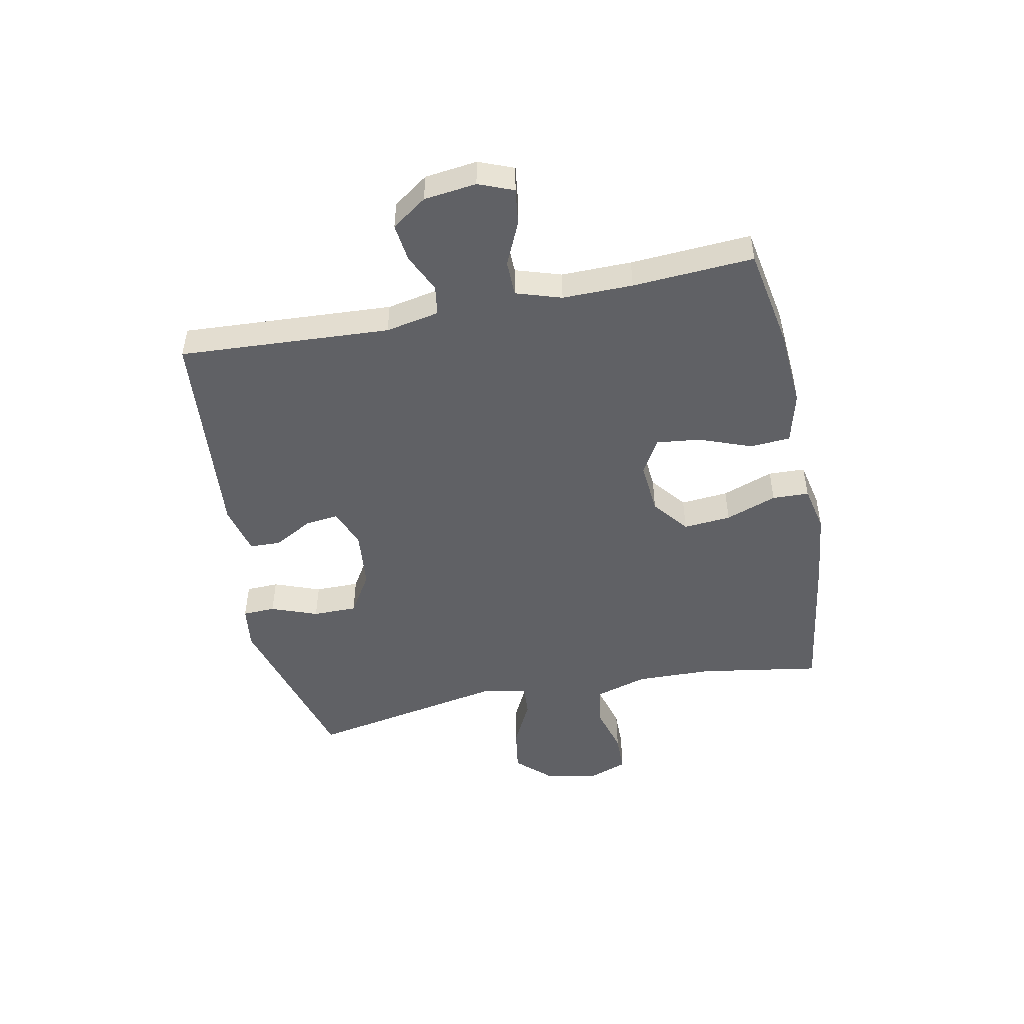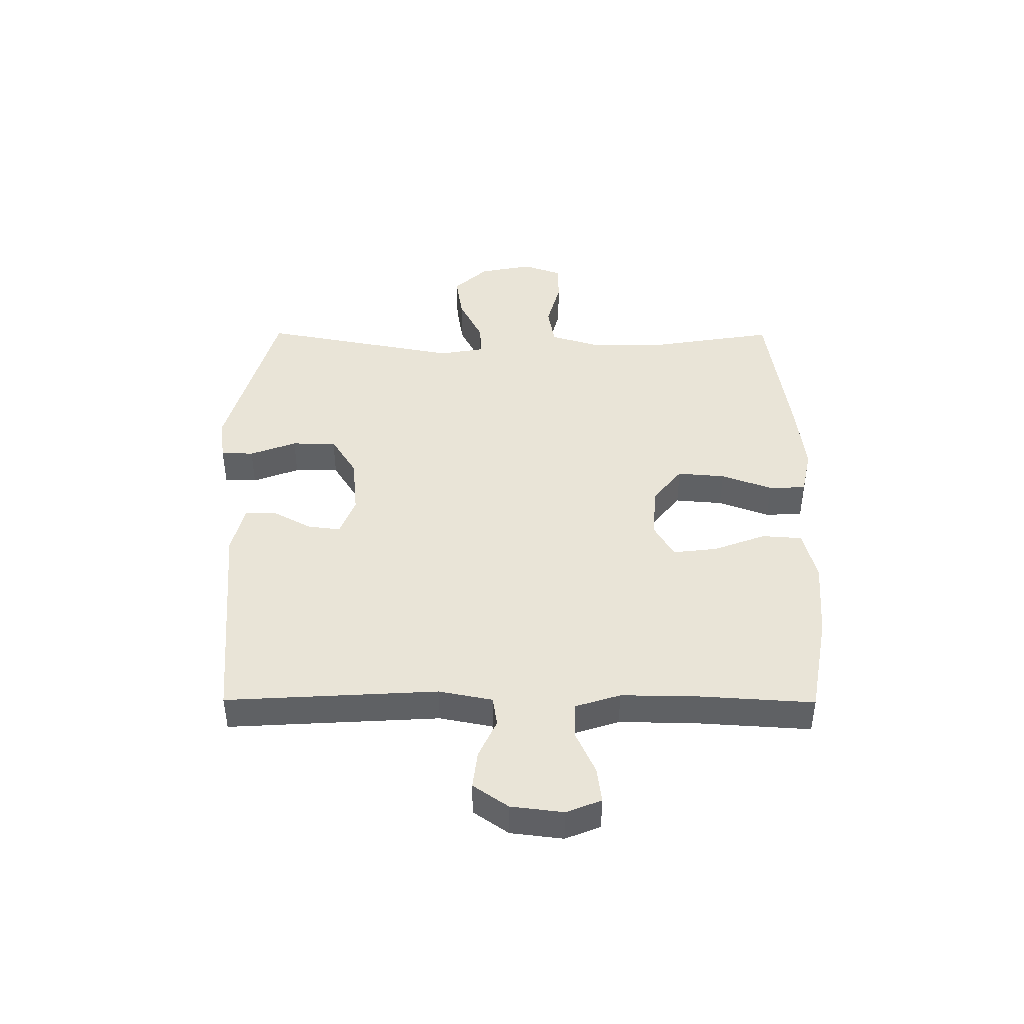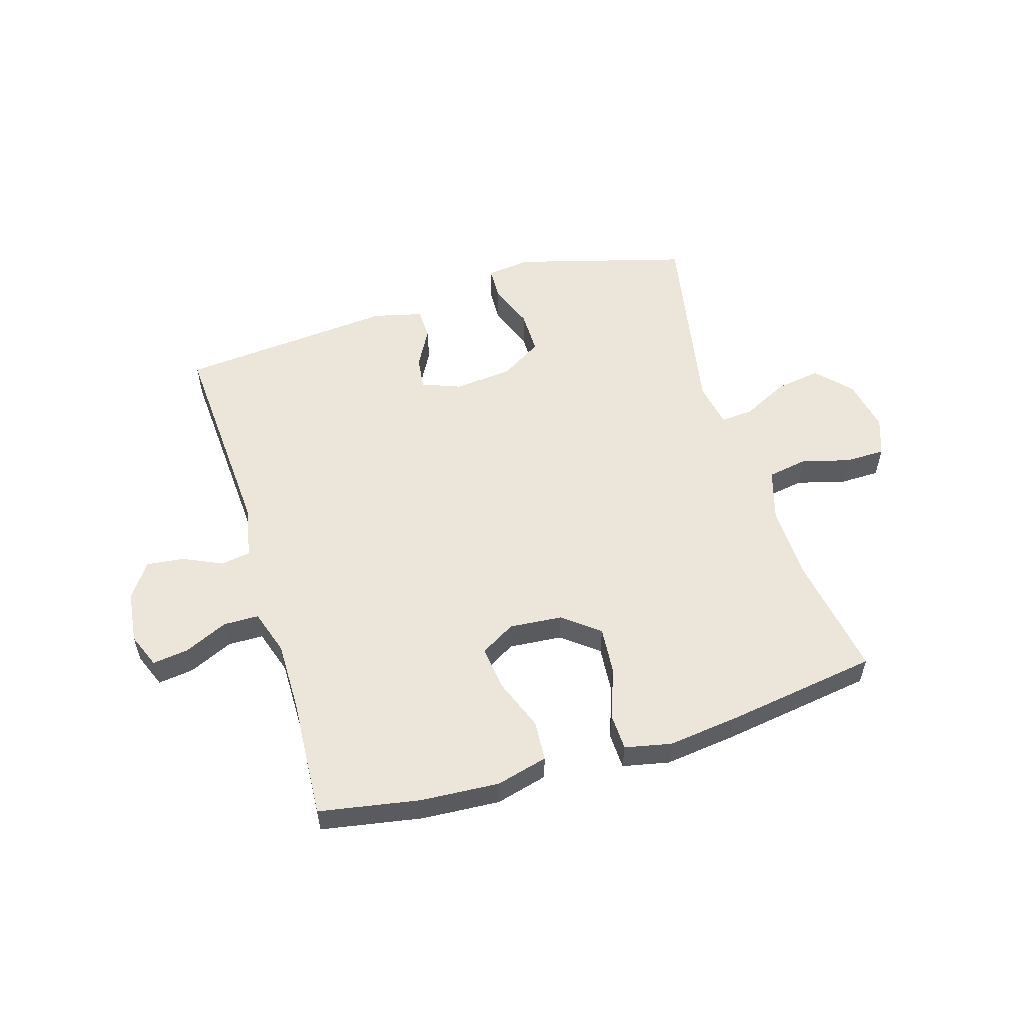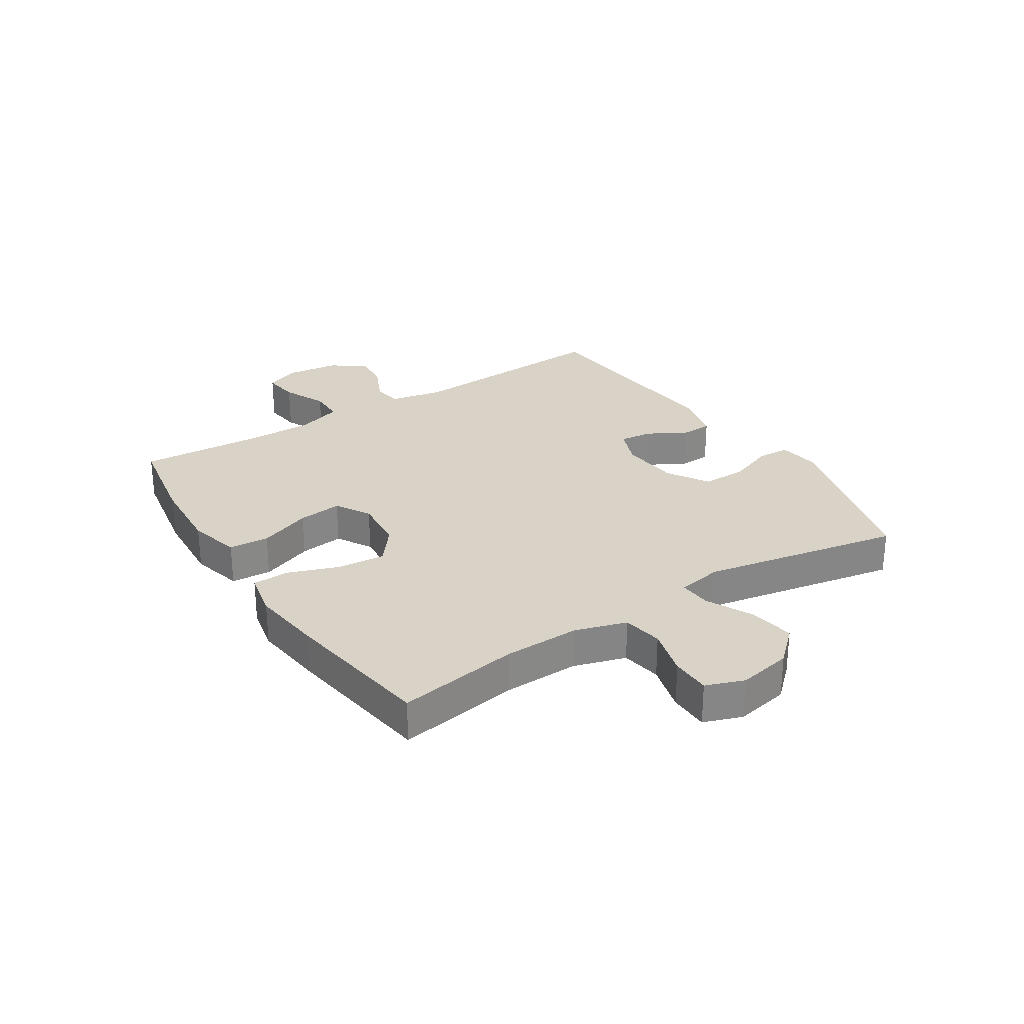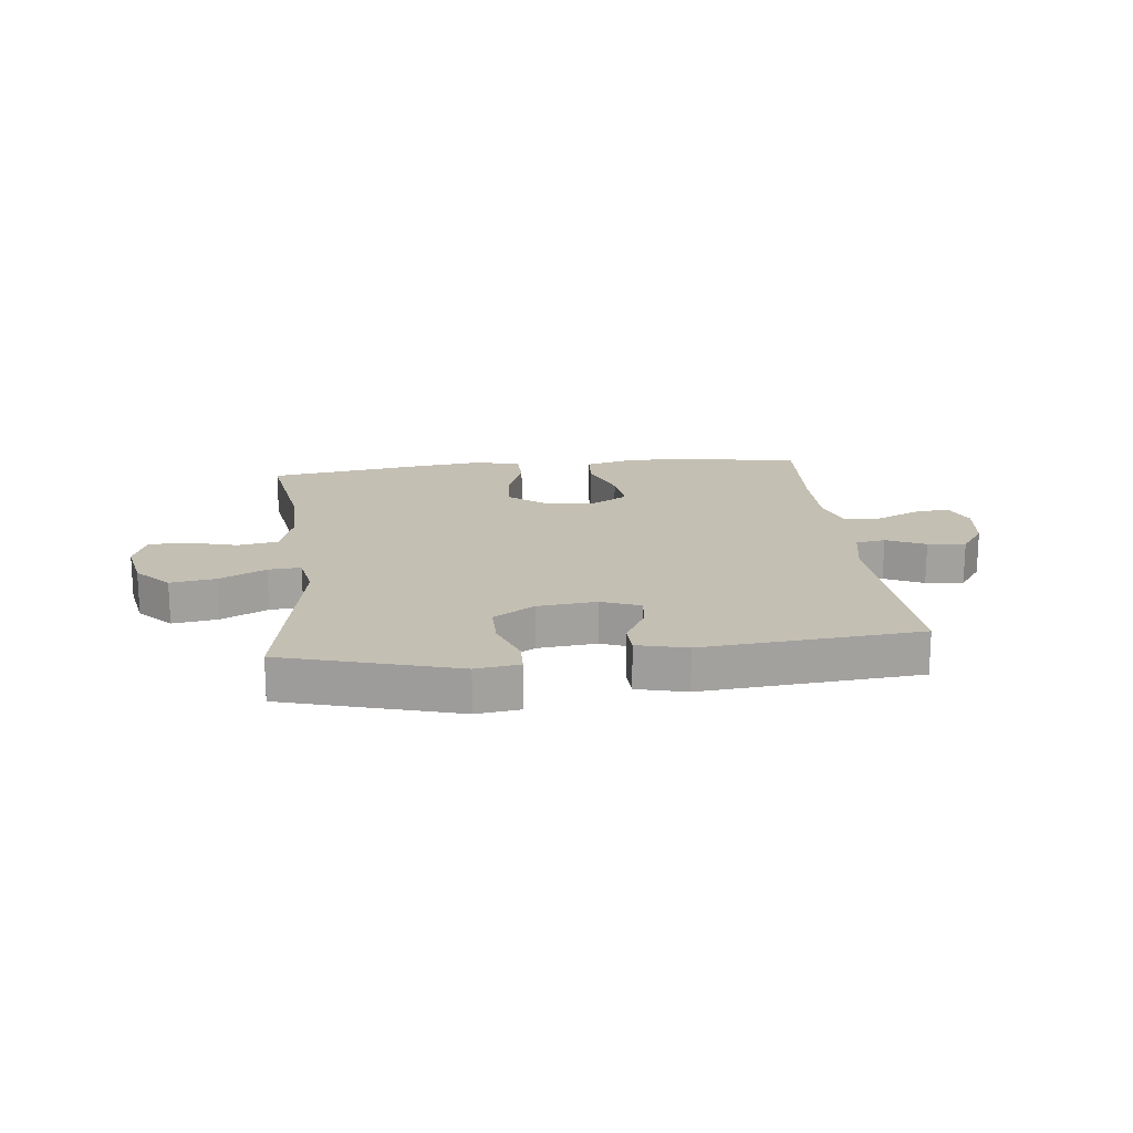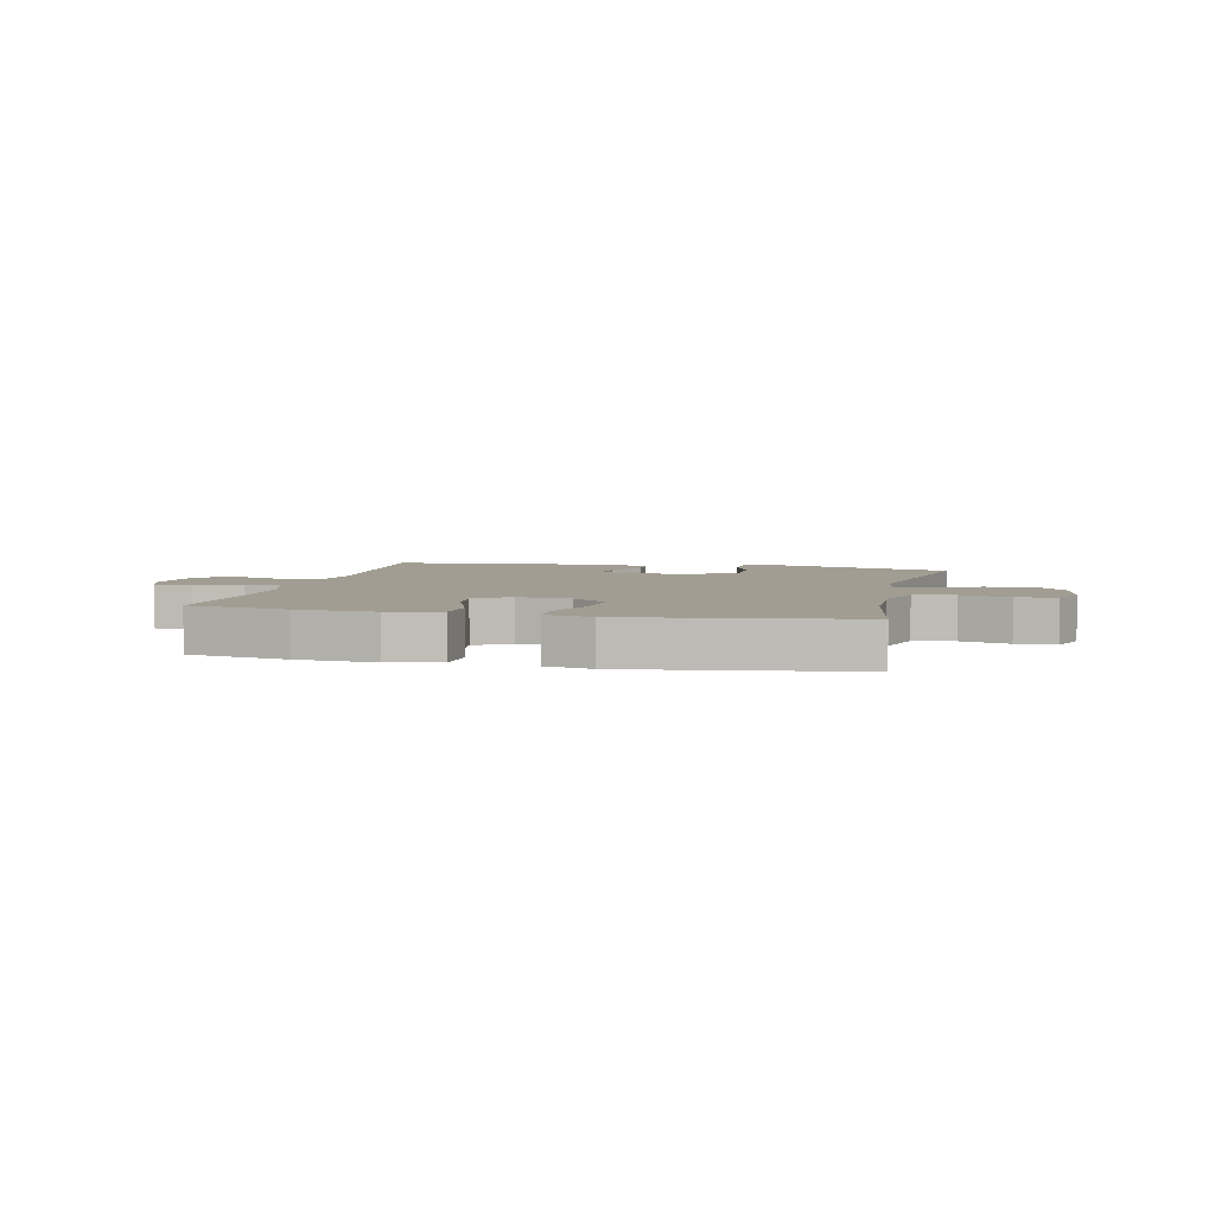
<metadata>
{"format":"obj","ext":"obj","renderer":"f3d","projection":"perspective","resolution":1024,"background":"white","views":[{"elev":-48.9,"azim":101.4,"up":"+Y"},{"elev":43.5,"azim":90.3,"up":"+Y"},{"elev":55.2,"azim":163.0,"up":"+Y"},{"elev":28.1,"azim":-122.7,"up":"+Y"},{"elev":17.9,"azim":-6.4,"up":"+Y"},{"elev":4.7,"azim":-167.1,"up":"+Y"}]}
</metadata>
<code>
v 0.5 0.07 -0.5
v 0.327 0.07 -0.531
v 0.192 0.07 -0.54
v 0.103 0.07 -0.517
v 0.098 0.07 -0.448
v 0.132 0.07 -0.358
v 0.141 0.07 -0.282
v 0.081 0.07 -0.247
v -0.01 0.07 -0.255
v -0.072 0.07 -0.304
v -0.065 0.07 -0.386
v -0.033 0.07 -0.474
v -0.035 0.07 -0.537
v -0.115 0.07 -0.554
v -0.239 0.07 -0.539
v -0.5 0.07 -0.5
v -0.466 0.07 -0.29
v -0.463 0.07 -0.159
v -0.49 0.07 -0.07
v -0.559 0.07 -0.058
v -0.643 0.07 -0.081
v -0.711 0.07 -0.08
v -0.735 0.07 -0.014
v -0.717 0.07 0.078
v -0.663 0.07 0.136
v -0.585 0.07 0.124
v -0.505 0.07 0.084
v -0.449 0.07 0.08
v -0.435 0.07 0.158
v -0.5 0.07 0.5
v -0.202 0.07 0.584
v -0.127 0.07 0.574
v -0.125 0.07 0.518
v -0.155 0.07 0.438
v -0.155 0.07 0.362
v -0.084 0.07 0.318
v 0.017 0.07 0.308
v 0.084 0.07 0.334
v 0.077 0.07 0.391
v 0.04 0.07 0.458
v 0.042 0.07 0.511
v 0.127 0.07 0.532
v 0.5 0.07 0.5
v 0.479 0.07 0.137
v 0.497 0.07 0.045
v 0.548 0.07 0.037
v 0.615 0.07 0.068
v 0.68 0.07 0.076
v 0.722 0.07 0.016
v 0.733 0.07 -0.074
v 0.709 0.07 -0.134
v 0.647 0.07 -0.126
v 0.572 0.07 -0.092
v 0.511 0.07 -0.093
v 0.486 0.07 -0.171
v 0.487 0.07 -0.292
v 0.5 0 -0.5
v 0.327 0 -0.531
v 0.192 0 -0.54
v 0.103 0 -0.517
v 0.098 0 -0.448
v 0.132 0 -0.358
v 0.141 0 -0.282
v 0.081 0 -0.247
v -0.01 0 -0.255
v -0.072 0 -0.304
v -0.065 0 -0.386
v -0.033 0 -0.474
v -0.035 0 -0.537
v -0.115 0 -0.554
v -0.239 0 -0.539
v -0.5 0 -0.5
v -0.466 0 -0.29
v -0.463 0 -0.159
v -0.49 0 -0.07
v -0.559 0 -0.058
v -0.643 0 -0.081
v -0.711 0 -0.08
v -0.735 0 -0.014
v -0.717 0 0.078
v -0.663 0 0.136
v -0.585 0 0.124
v -0.505 0 0.084
v -0.449 0 0.08
v -0.435 0 0.158
v -0.5 0 0.5
v -0.202 0 0.584
v -0.127 0 0.574
v -0.125 0 0.518
v -0.155 0 0.438
v -0.155 0 0.362
v -0.084 0 0.318
v 0.017 0 0.308
v 0.084 0 0.334
v 0.077 0 0.391
v 0.04 0 0.458
v 0.042 0 0.511
v 0.127 0 0.532
v 0.5 0 0.5
v 0.479 0 0.137
v 0.497 0 0.045
v 0.548 0 0.037
v 0.615 0 0.068
v 0.68 0 0.076
v 0.722 0 0.016
v 0.733 0 -0.074
v 0.709 0 -0.134
v 0.647 0 -0.126
v 0.572 0 -0.092
v 0.511 0 -0.093
v 0.486 0 -0.171
v 0.487 0 -0.292
f 51 52 53
f 50 51 53
f 49 50 53
f 48 49 53
f 47 48 53
f 46 47 53
f 45 46 53 54
f 44 45 54 55
f 42 43 44
f 41 42 44
f 40 41 44
f 39 40 44
f 44 55 56
f 39 44 56
f 38 39 56
f 32 33 34
f 31 32 34
f 30 31 34
f 29 30 34
f 28 29 34 35
f 25 26 27
f 24 25 27
f 23 24 27
f 22 23 27
f 21 22 27
f 20 21 27
f 19 20 27 28
f 28 35 36
f 19 28 36
f 18 19 36
f 15 16 17
f 14 15 17
f 13 14 17
f 12 13 17
f 11 12 17
f 10 11 17 18
f 4 5 6
f 3 4 6
f 2 3 6
f 1 2 6
f 56 1 6
f 56 6 7
f 56 7 8
f 38 56 8
f 37 38 8
f 18 36 37
f 10 18 37
f 9 10 37
f 8 9 37
f 109 108 107
f 109 107 106
f 109 106 105
f 109 105 104
f 109 104 103
f 109 103 102
f 110 109 102 101
f 111 110 101 100
f 100 99 98
f 100 98 97
f 100 97 96
f 100 96 95
f 112 111 100
f 112 100 95
f 112 95 94
f 90 89 88
f 90 88 87
f 90 87 86
f 90 86 85
f 91 90 85 84
f 83 82 81
f 83 81 80
f 83 80 79
f 83 79 78
f 83 78 77
f 83 77 76
f 84 83 76 75
f 92 91 84
f 92 84 75
f 92 75 74
f 73 72 71
f 73 71 70
f 73 70 69
f 73 69 68
f 73 68 67
f 74 73 67 66
f 62 61 60
f 62 60 59
f 62 59 58
f 62 58 57
f 62 57 112
f 63 62 112
f 64 63 112
f 64 112 94
f 64 94 93
f 93 92 74
f 93 74 66
f 93 66 65
f 93 65 64
f 1 57 58 2
f 2 58 59 3
f 3 59 60 4
f 4 60 61 5
f 5 61 62 6
f 6 62 63 7
f 7 63 64 8
f 8 64 65 9
f 9 65 66 10
f 10 66 67 11
f 11 67 68 12
f 12 68 69 13
f 13 69 70 14
f 14 70 71 15
f 15 71 72 16
f 16 72 73 17
f 17 73 74 18
f 18 74 75 19
f 19 75 76 20
f 20 76 77 21
f 21 77 78 22
f 22 78 79 23
f 23 79 80 24
f 24 80 81 25
f 25 81 82 26
f 26 82 83 27
f 27 83 84 28
f 28 84 85 29
f 29 85 86 30
f 30 86 87 31
f 31 87 88 32
f 32 88 89 33
f 33 89 90 34
f 34 90 91 35
f 35 91 92 36
f 36 92 93 37
f 37 93 94 38
f 38 94 95 39
f 39 95 96 40
f 40 96 97 41
f 41 97 98 42
f 42 98 99 43
f 43 99 100 44
f 44 100 101 45
f 45 101 102 46
f 46 102 103 47
f 47 103 104 48
f 48 104 105 49
f 49 105 106 50
f 50 106 107 51
f 51 107 108 52
f 52 108 109 53
f 53 109 110 54
f 54 110 111 55
f 55 111 112 56
f 56 112 57 1

</code>
